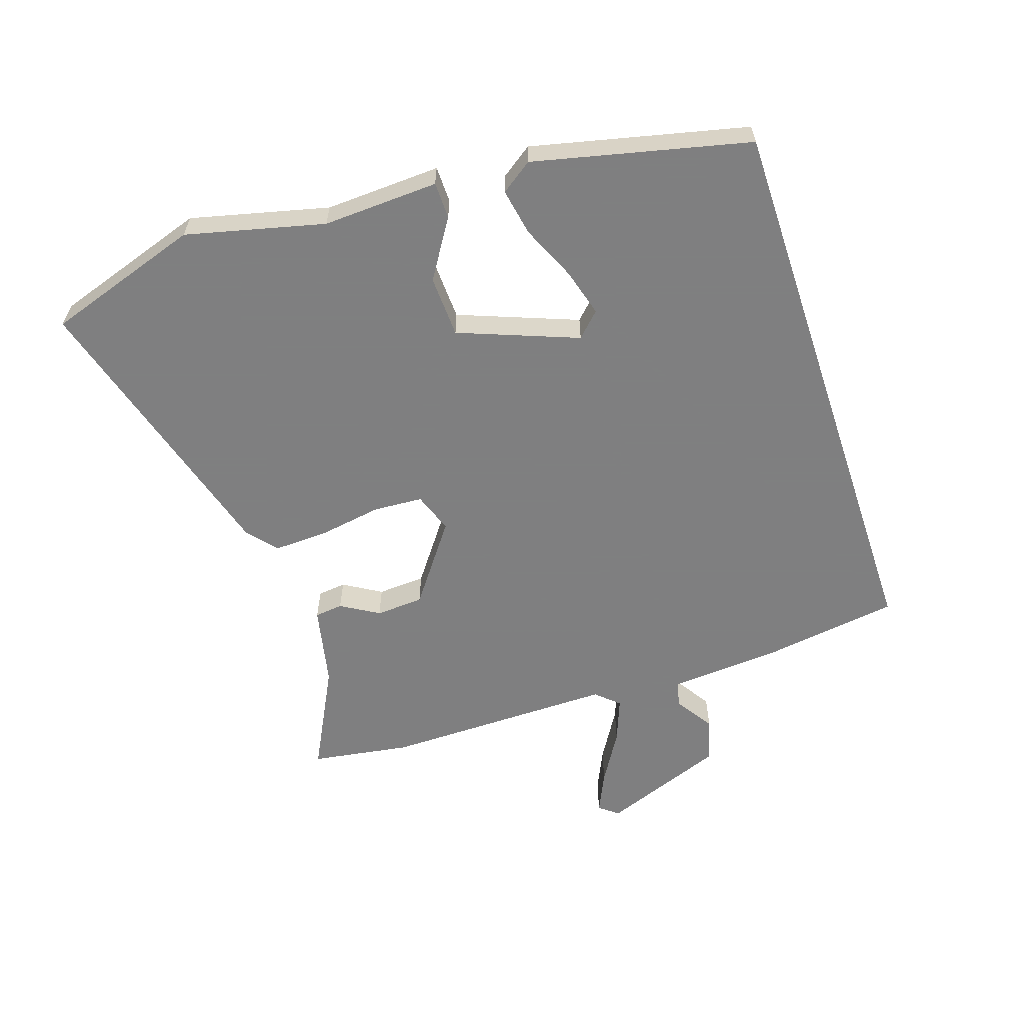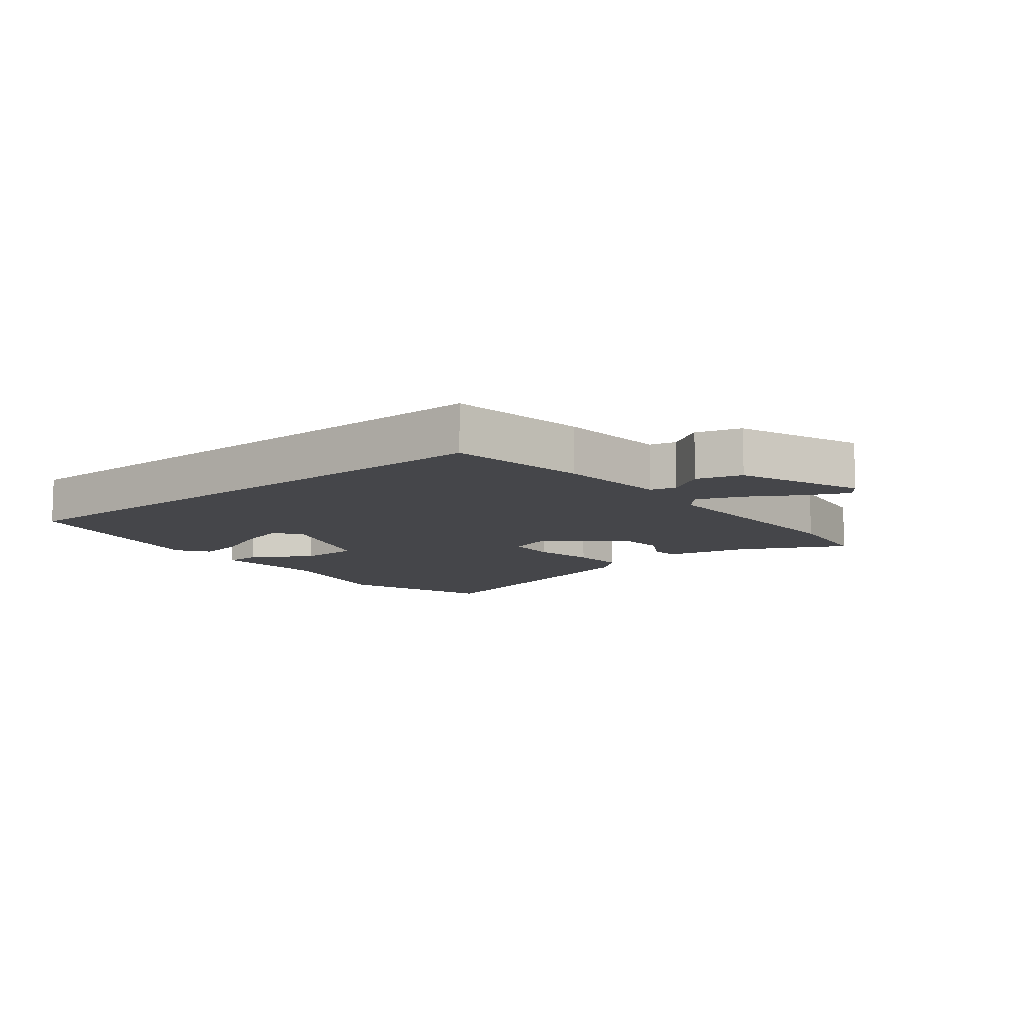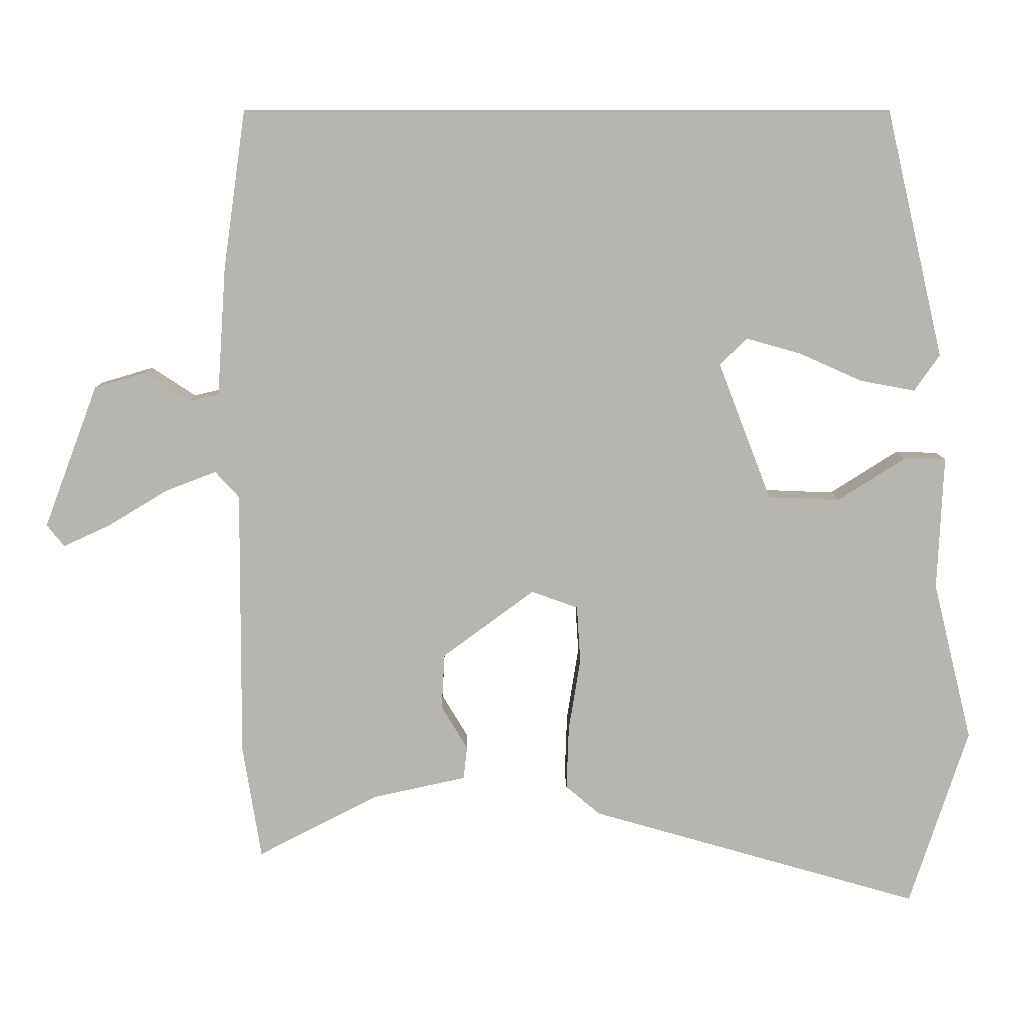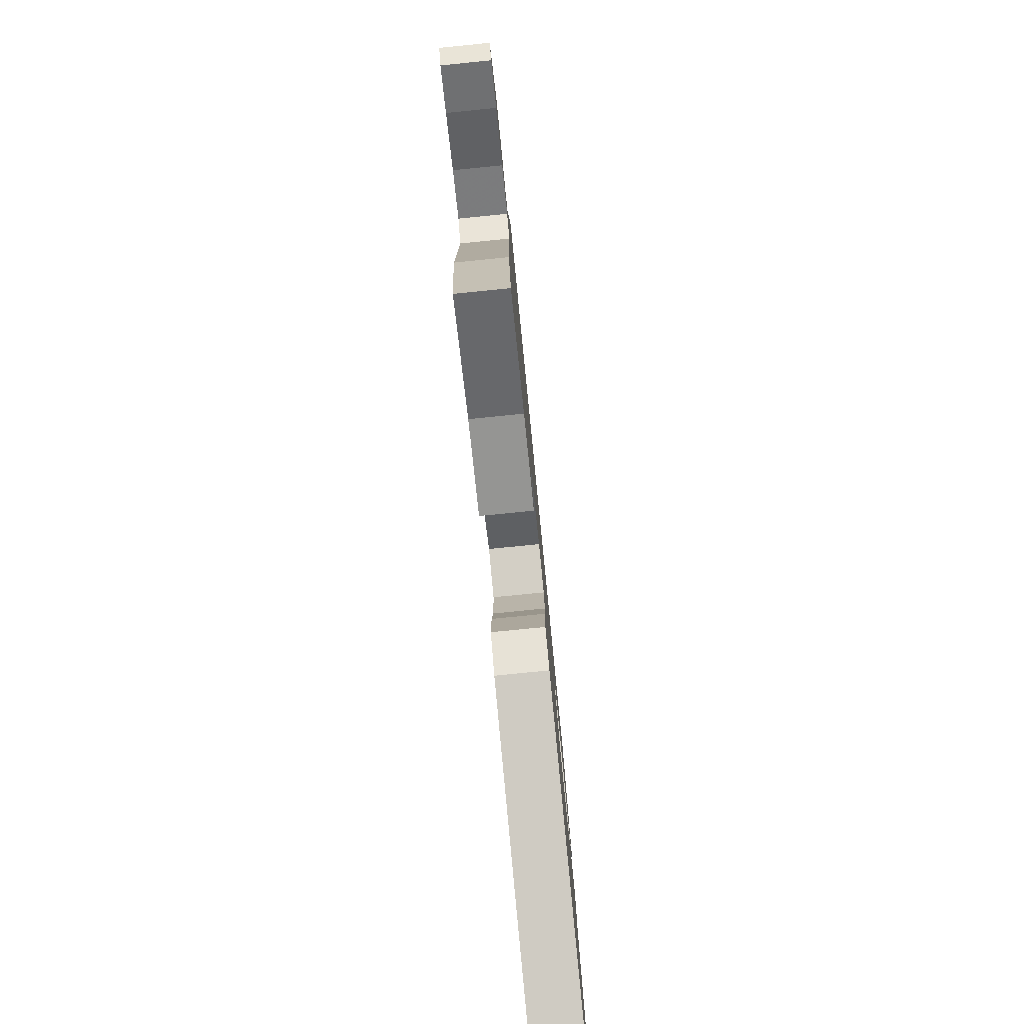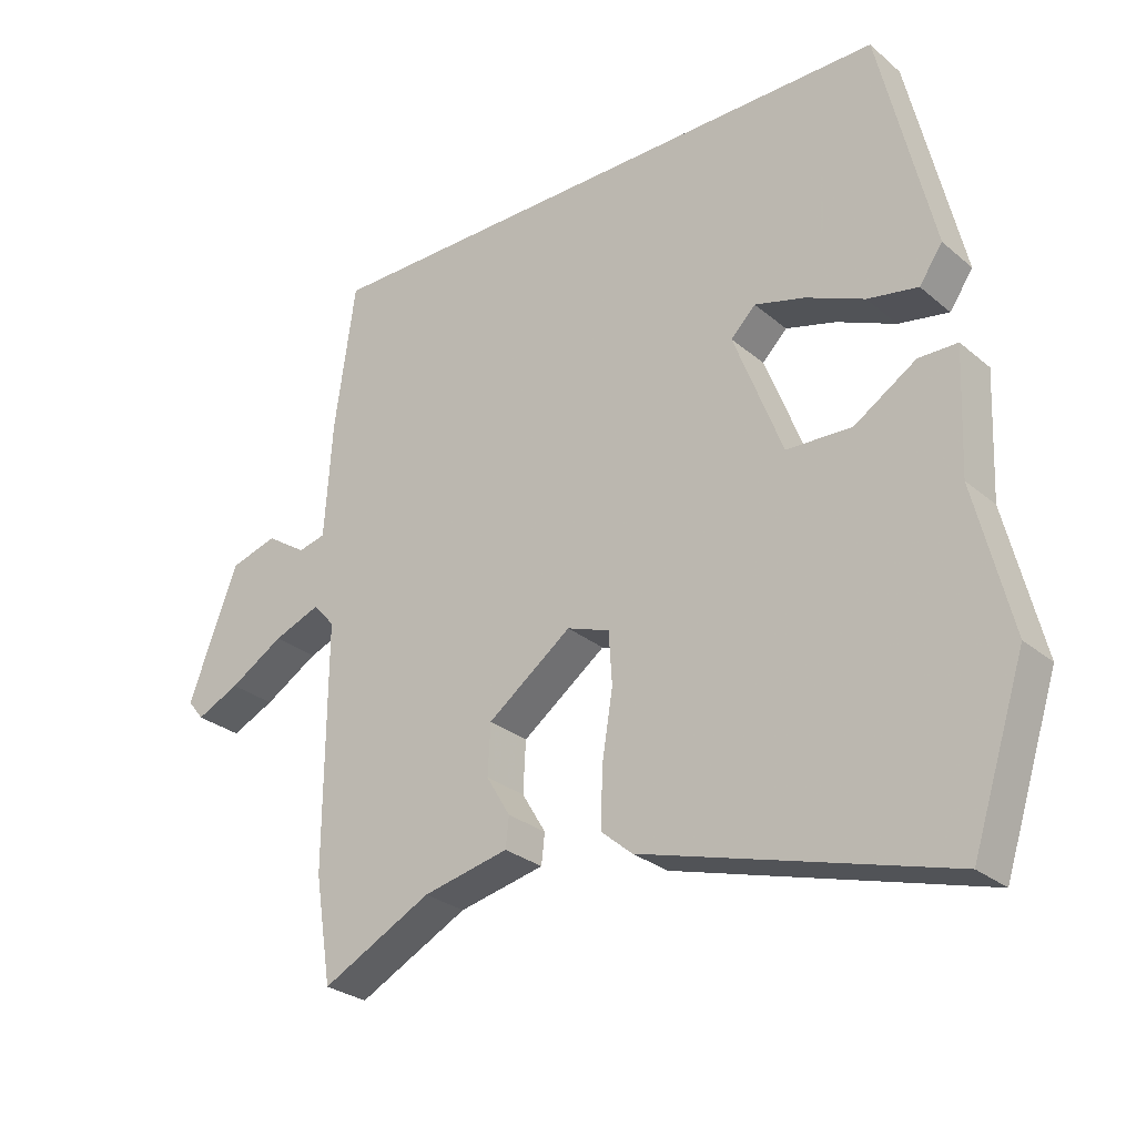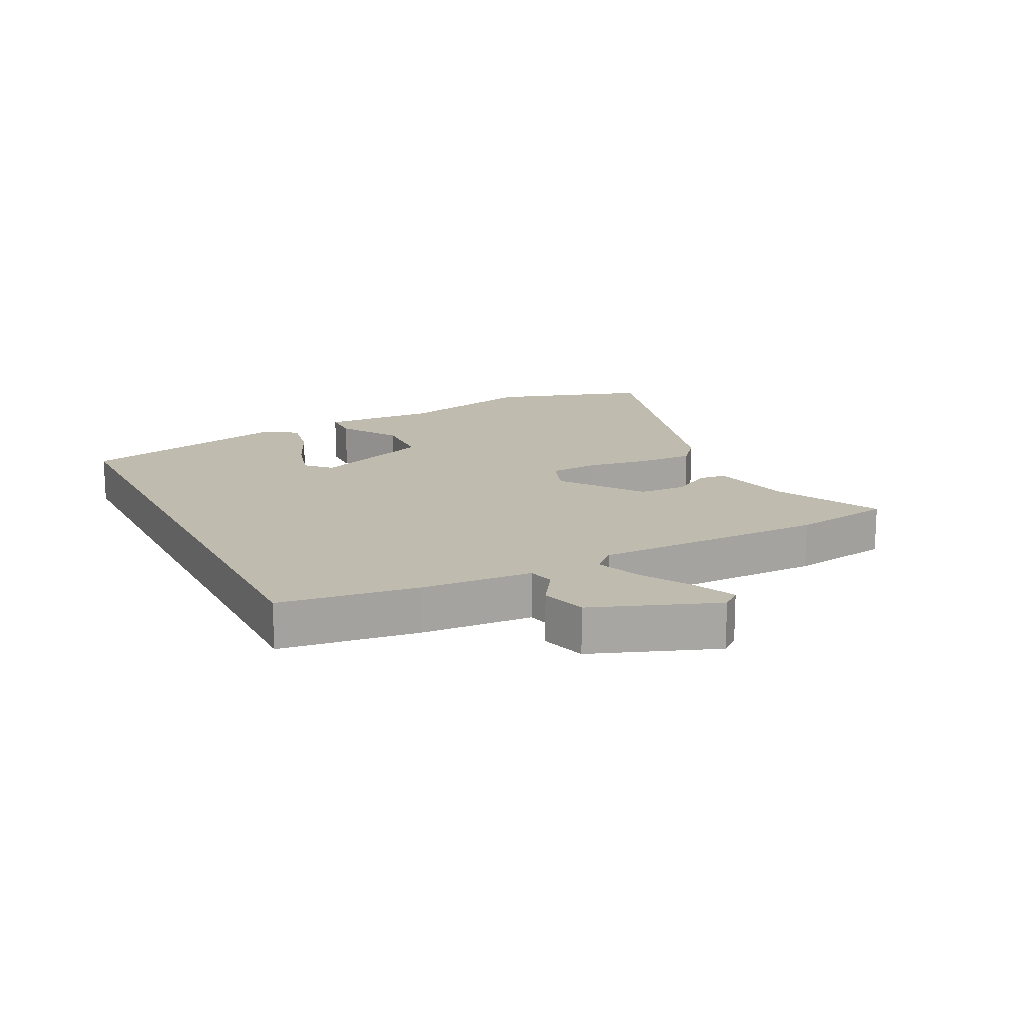
<metadata>
{"format":"obj","ext":"obj","renderer":"f3d","projection":"perspective","resolution":1024,"background":"white","views":[{"elev":-59.9,"azim":-71.5,"up":"+Y"},{"elev":-9.9,"azim":39.2,"up":"+Y"},{"elev":9.2,"azim":179.2,"up":"+Z"},{"elev":-79.4,"azim":95.7,"up":"+Z"},{"elev":-28.0,"azim":-141.3,"up":"+Z"},{"elev":16.2,"azim":63.3,"up":"+Y"}]}
</metadata>
<code>
v 0.496 0.07 0.5
v 0.527 0.07 0.281
v 0.539 0.07 0.106
v 0.58 0.07 0.096
v 0.641 0.07 0.136
v 0.712 0.07 0.115
v 0.786 0.07 -0.081
v 0.762 0.07 -0.111
v 0.697 0.07 -0.081
v 0.616 0.07 -0.032
v 0.546 0.07 -0.005
v 0.513 0.07 -0.041
v 0.515 0.07 -0.408
v 0.49 0.07 -0.566
v 0.325 0.07 -0.481
v 0.196 0.07 -0.453
v 0.191 0.07 -0.408
v 0.227 0.07 -0.348
v 0.223 0.07 -0.272
v 0.097 0.07 -0.179
v 0.033 0.07 -0.202
v 0.028 0.07 -0.28
v 0.044 0.07 -0.38
v 0.047 0.07 -0.467
v 0 0.07 -0.507
v -0.455 0.07 -0.638
v -0.535 0.07 -0.392
v -0.481 0.07 -0.173
v -0.489 0.07 0.011
v -0.431 0.07 0.012
v -0.338 0.07 -0.047
v -0.24 0.07 -0.043
v -0.167 0.07 0.146
v -0.204 0.07 0.183
v -0.279 0.07 0.162
v -0.367 0.07 0.123
v -0.442 0.07 0.109
v -0.477 0.07 0.159
v -0.397 0.07 0.5
v 0.496 0 0.5
v 0.527 0 0.281
v 0.539 0 0.106
v 0.58 0 0.096
v 0.641 0 0.136
v 0.712 0 0.115
v 0.786 0 -0.081
v 0.762 0 -0.111
v 0.697 0 -0.081
v 0.616 0 -0.032
v 0.546 0 -0.005
v 0.513 0 -0.041
v 0.515 0 -0.408
v 0.49 0 -0.566
v 0.325 0 -0.481
v 0.196 0 -0.453
v 0.191 0 -0.408
v 0.227 0 -0.348
v 0.223 0 -0.272
v 0.097 0 -0.179
v 0.033 0 -0.202
v 0.028 0 -0.28
v 0.044 0 -0.38
v 0.047 0 -0.467
v 0 0 -0.507
v -0.455 0 -0.638
v -0.535 0 -0.392
v -0.481 0 -0.173
v -0.489 0 0.011
v -0.431 0 0.012
v -0.338 0 -0.047
v -0.24 0 -0.043
v -0.167 0 0.146
v -0.204 0 0.183
v -0.279 0 0.162
v -0.367 0 0.123
v -0.442 0 0.109
v -0.477 0 0.159
v -0.397 0 0.5
f 37 38 39
f 36 37 39
f 35 36 39
f 34 35 39 1
f 1 2 3
f 34 1 3
f 33 34 3
f 32 33 3 4
f 28 29 30 31
f 28 31 32
f 27 28 32
f 26 27 32
f 25 26 32
f 24 25 32
f 23 24 32
f 22 23 32
f 21 22 32
f 20 21 32 4
f 15 16 17 18
f 15 18 19
f 14 15 19
f 13 14 19
f 12 13 19
f 19 20 4
f 12 19 4
f 11 12 4
f 8 9 10
f 7 8 10
f 7 10 11
f 6 7 11
f 5 6 11
f 4 5 11
f 78 77 76
f 78 76 75
f 78 75 74
f 40 78 74 73
f 42 41 40
f 42 40 73
f 42 73 72
f 43 42 72 71
f 70 69 68 67
f 71 70 67
f 71 67 66
f 71 66 65
f 71 65 64
f 71 64 63
f 71 63 62
f 71 62 61
f 71 61 60
f 43 71 60 59
f 57 56 55 54
f 58 57 54
f 58 54 53
f 58 53 52
f 58 52 51
f 43 59 58
f 43 58 51
f 43 51 50
f 49 48 47
f 49 47 46
f 50 49 46
f 50 46 45
f 50 45 44
f 50 44 43
f 1 40 41 2
f 2 41 42 3
f 3 42 43 4
f 4 43 44 5
f 5 44 45 6
f 6 45 46 7
f 7 46 47 8
f 8 47 48 9
f 9 48 49 10
f 10 49 50 11
f 11 50 51 12
f 12 51 52 13
f 13 52 53 14
f 14 53 54 15
f 15 54 55 16
f 16 55 56 17
f 17 56 57 18
f 18 57 58 19
f 19 58 59 20
f 20 59 60 21
f 21 60 61 22
f 22 61 62 23
f 23 62 63 24
f 24 63 64 25
f 25 64 65 26
f 26 65 66 27
f 27 66 67 28
f 28 67 68 29
f 29 68 69 30
f 30 69 70 31
f 31 70 71 32
f 32 71 72 33
f 33 72 73 34
f 34 73 74 35
f 35 74 75 36
f 36 75 76 37
f 37 76 77 38
f 38 77 78 39
f 39 78 40 1

</code>
